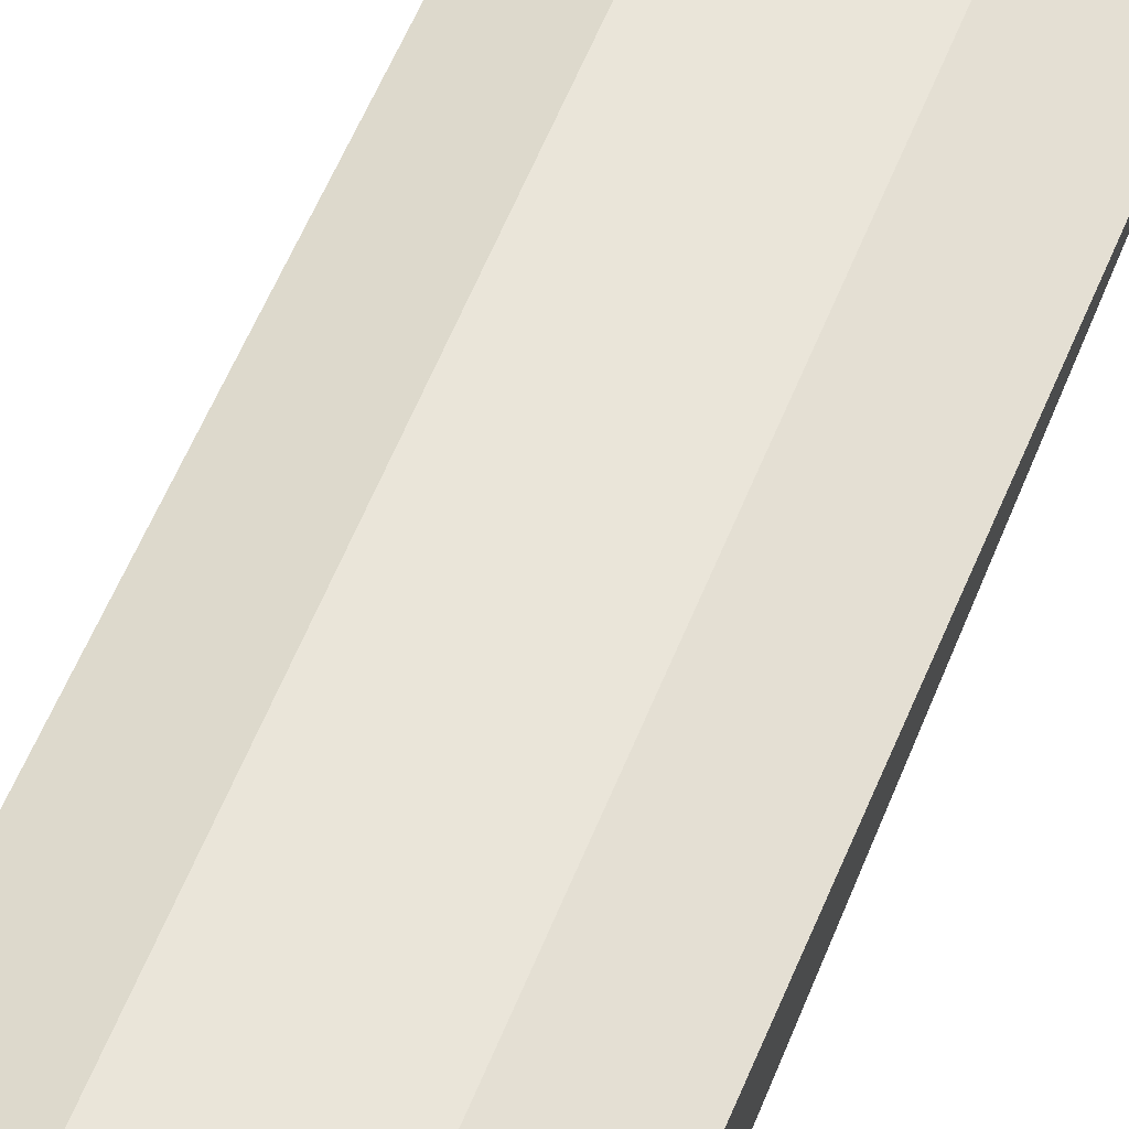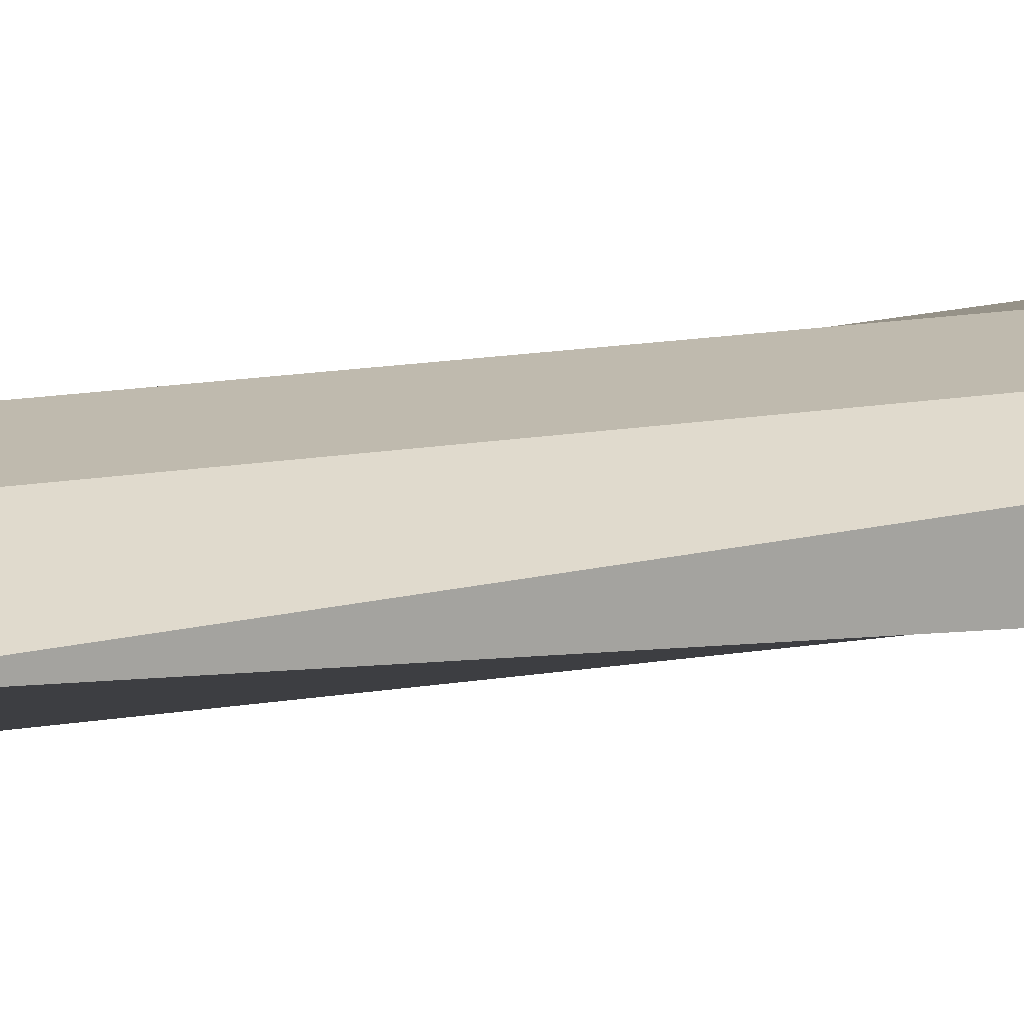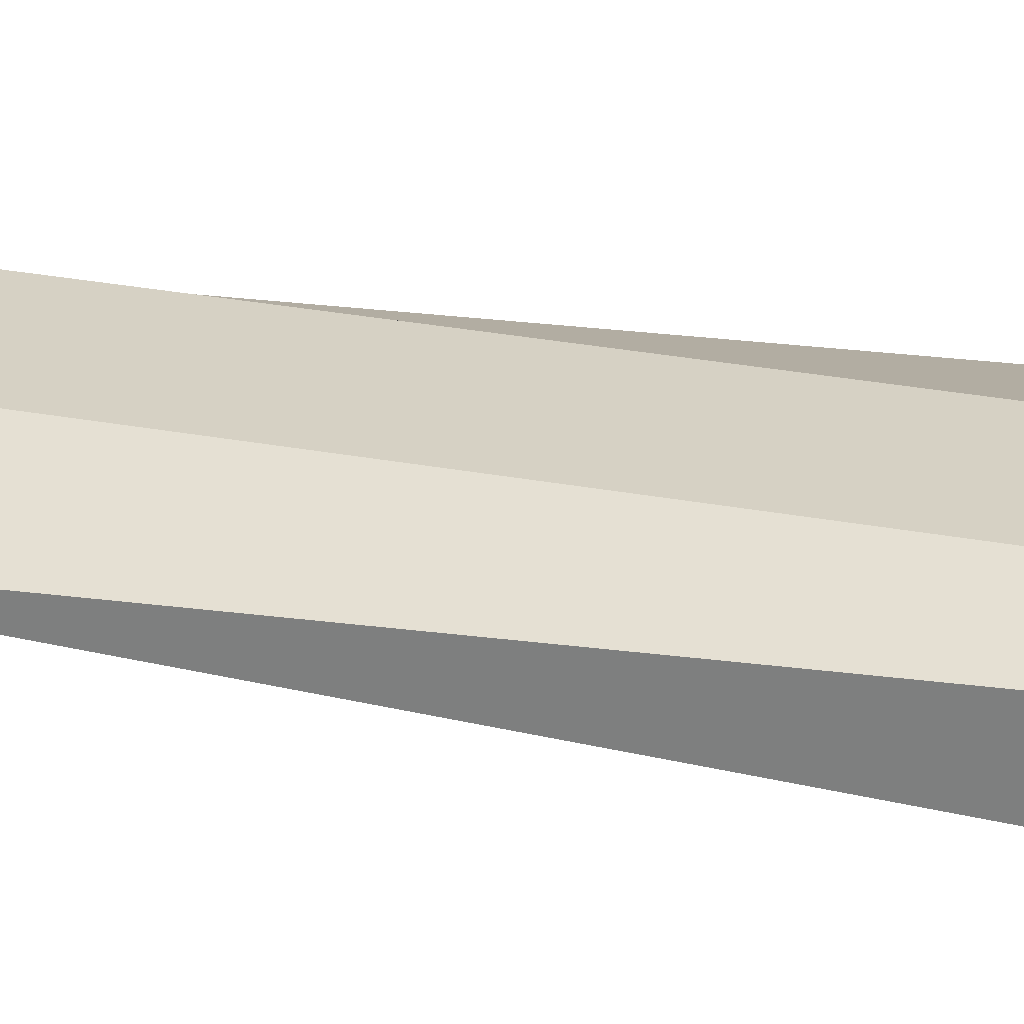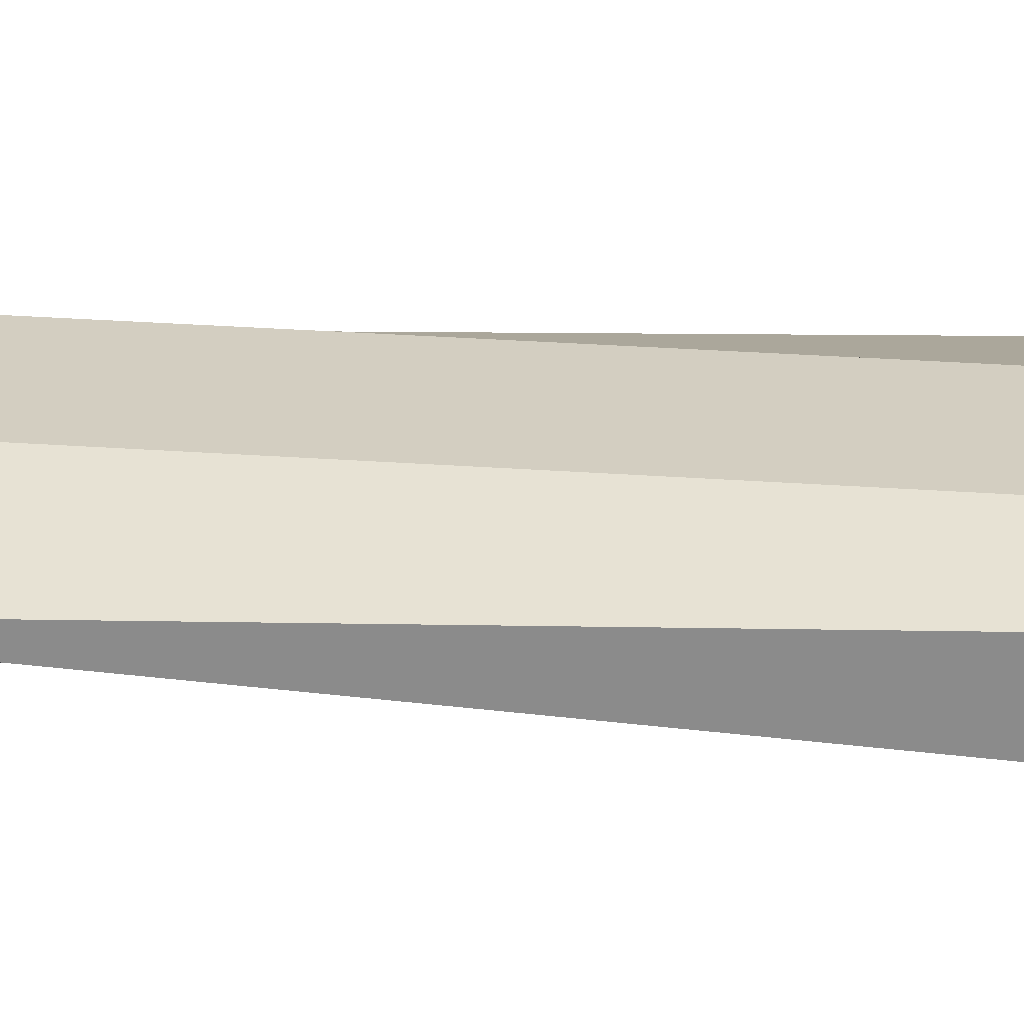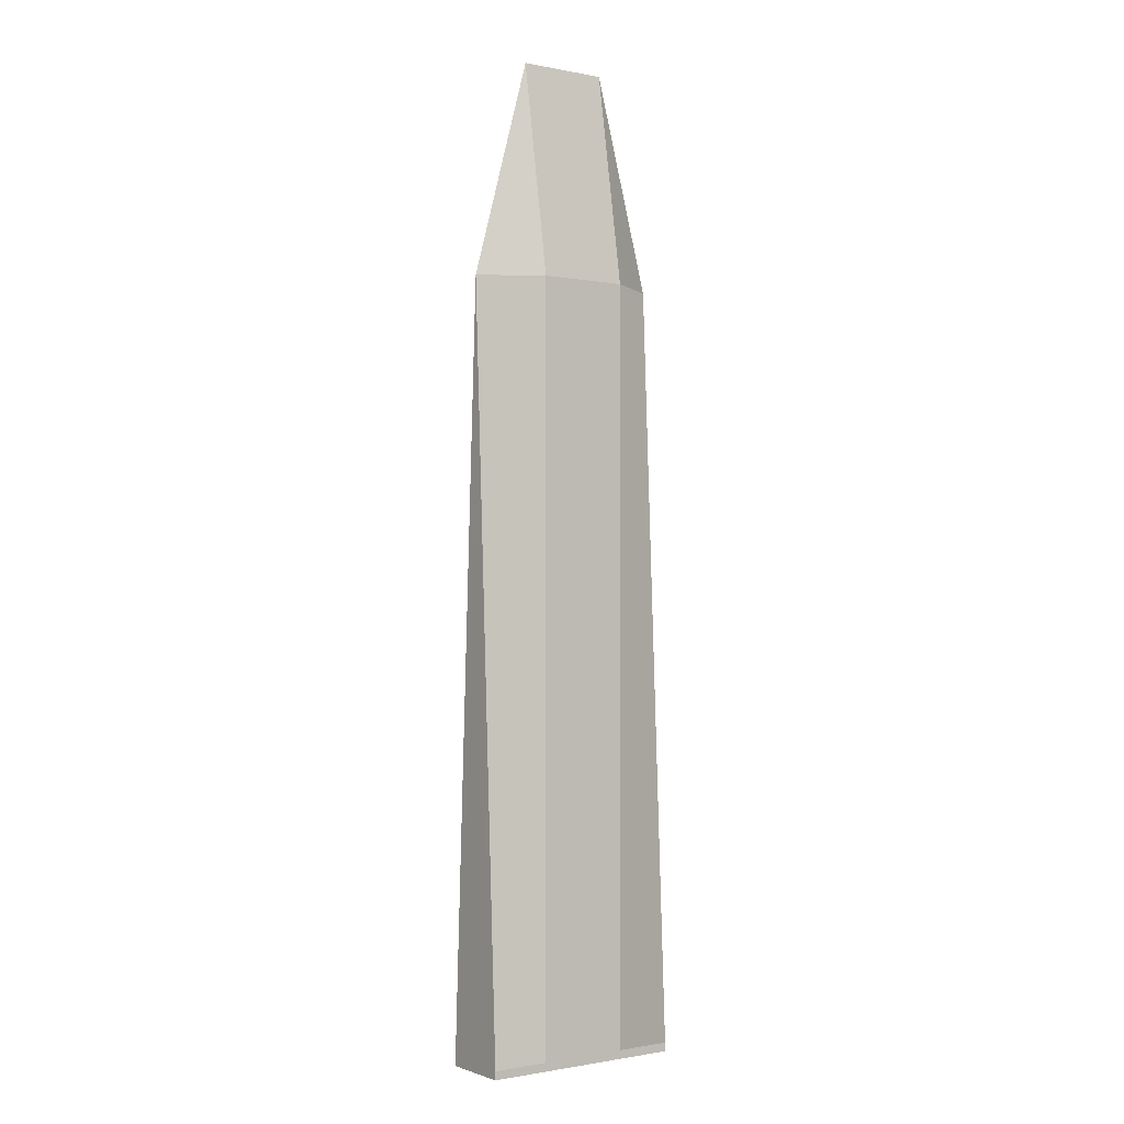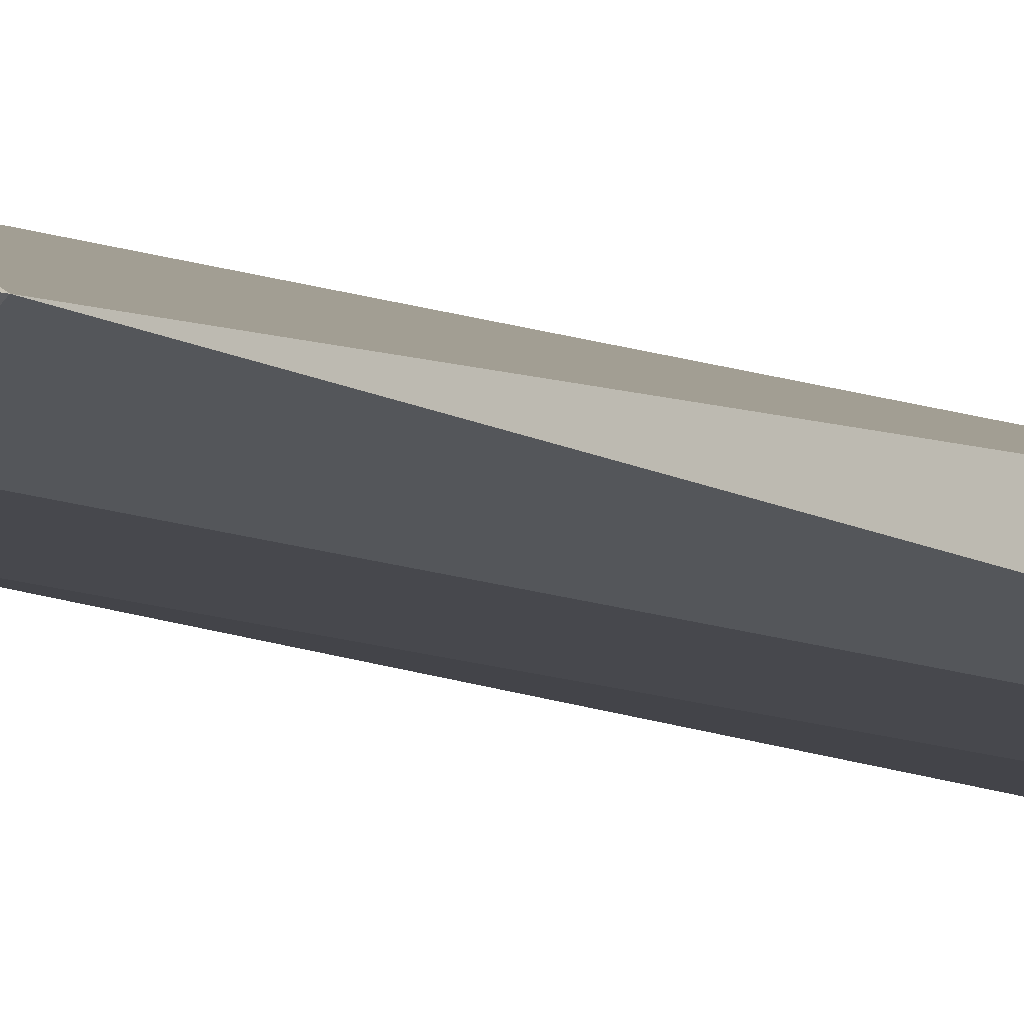
<metadata>
{"format":"obj","ext":"obj","renderer":"f3d","projection":"perspective","resolution":1024,"background":"white","views":[{"elev":58.0,"azim":21.6,"up":"+Z"},{"elev":15.7,"azim":-109.7,"up":"+Z"},{"elev":26.6,"azim":-73.1,"up":"+Z"},{"elev":24.9,"azim":-82.9,"up":"+Z"},{"elev":-1.0,"azim":144.4,"up":"+Y"},{"elev":-11.9,"azim":-134.3,"up":"+Z"}]}
</metadata>
<code>
o Cube
v 1.023 4.183 -0.4118
v 1.023 4.099 -0.4118
v 1.023 4.183 0.2775
v 1.023 4.099 0.2775
v -0.9905 4.183 -0.4118
v -0.9905 4.099 -0.4118
v -0.9905 4.183 0.2775
v -0.9905 4.099 0.2775
v 1.023 4.183 -0.06712
v 1.023 4.099 -0.06712
v -0.9905 4.183 -0.06712
v -0.9905 4.099 -0.06712
v 0.4513 4.183 0.2775
v 0.4513 4.099 0.2775
v 0.4513 4.183 -0.4118
v 0.4513 4.099 -0.4118
v 0.4513 4.099 -0.06712
v -0.4361 4.183 0.2775
v -0.4361 4.099 -0.4118
v -0.4361 4.099 -0.06712
v -0.4361 4.099 0.2775
v -0.4361 4.183 -0.4118
v -0.4361 11.65 0.2775
v -0.9905 11.65 -0.06712
v 1.023 11.65 -0.06712
v -0.4361 13.76 -0.06712
v 0.4513 11.65 -0.4118
v 0.4513 13.76 -0.06712
v 0.4513 11.65 0.2775
v -0.4361 11.65 -0.4118
f 9 1 25
f 17 10 4 14
f 21 18 7 8
f 10 9 3 4
f 16 15 1 2
f 12 11 5 6
f 8 7 11 12
f 2 1 9 10
f 16 2 10 17
f 15 22 30 27
f 18 13 29 23
f 19 16 17 20
f 19 22 15 16
f 4 3 13 14
f 20 17 14 21
f 1 15 27 25
f 12 20 21 8
f 6 5 22 19
f 6 19 20 12
f 5 11 24
f 14 13 18 21
f 11 7 24
f 24 23 26
f 30 24 26
f 27 30 26 28
f 29 25 28
f 23 29 28 26
f 25 27 28
f 3 9 25
f 22 5 24 30
f 7 18 23 24
f 13 3 25 29

</code>
